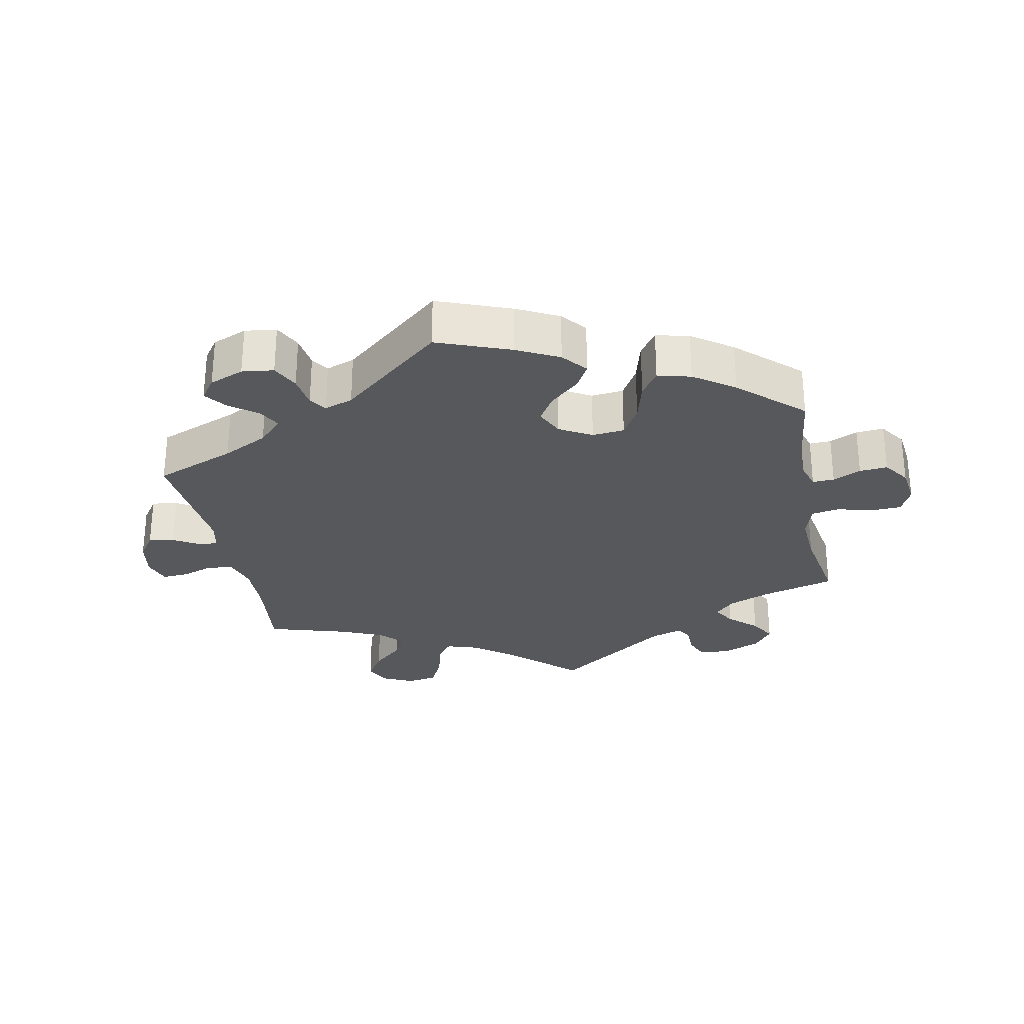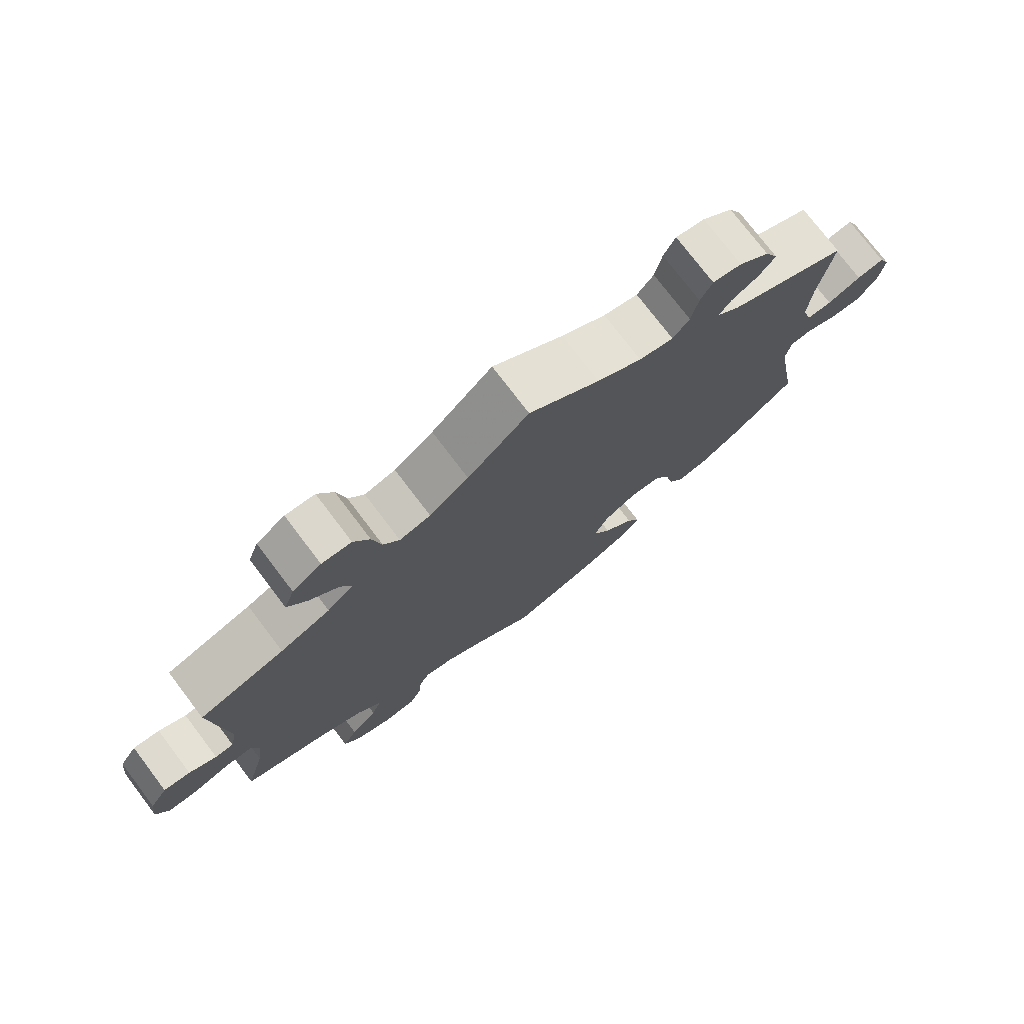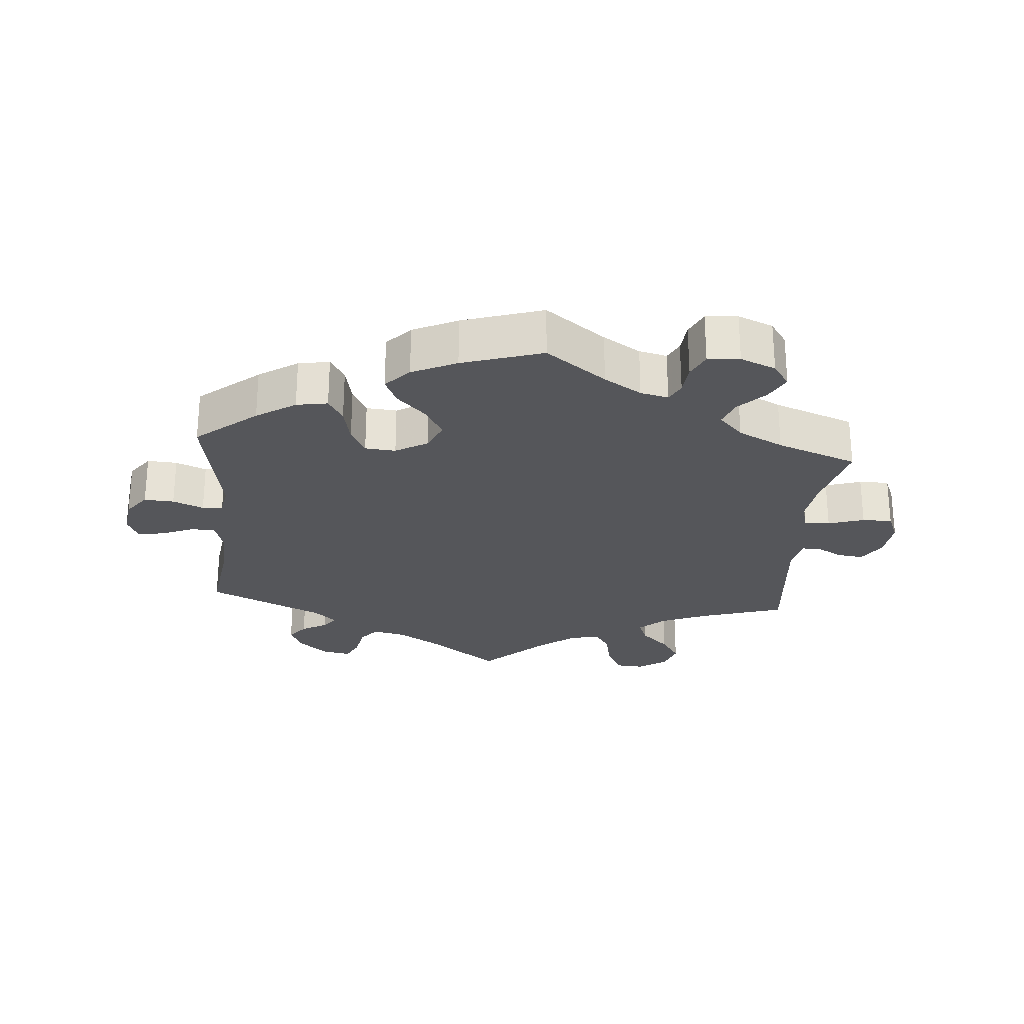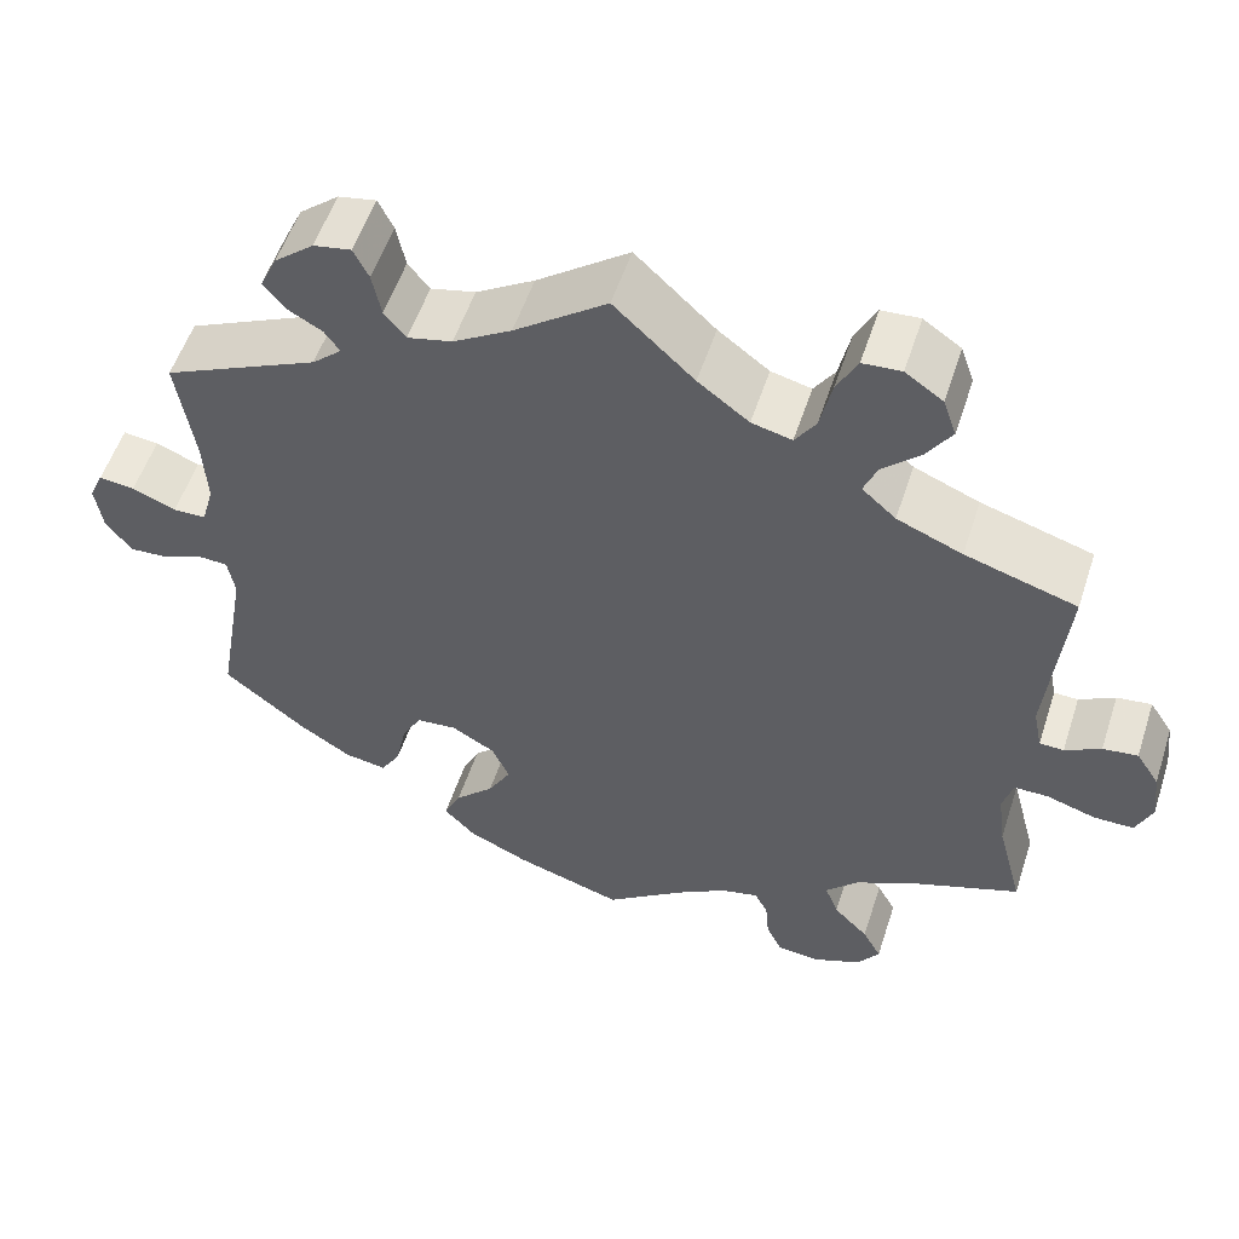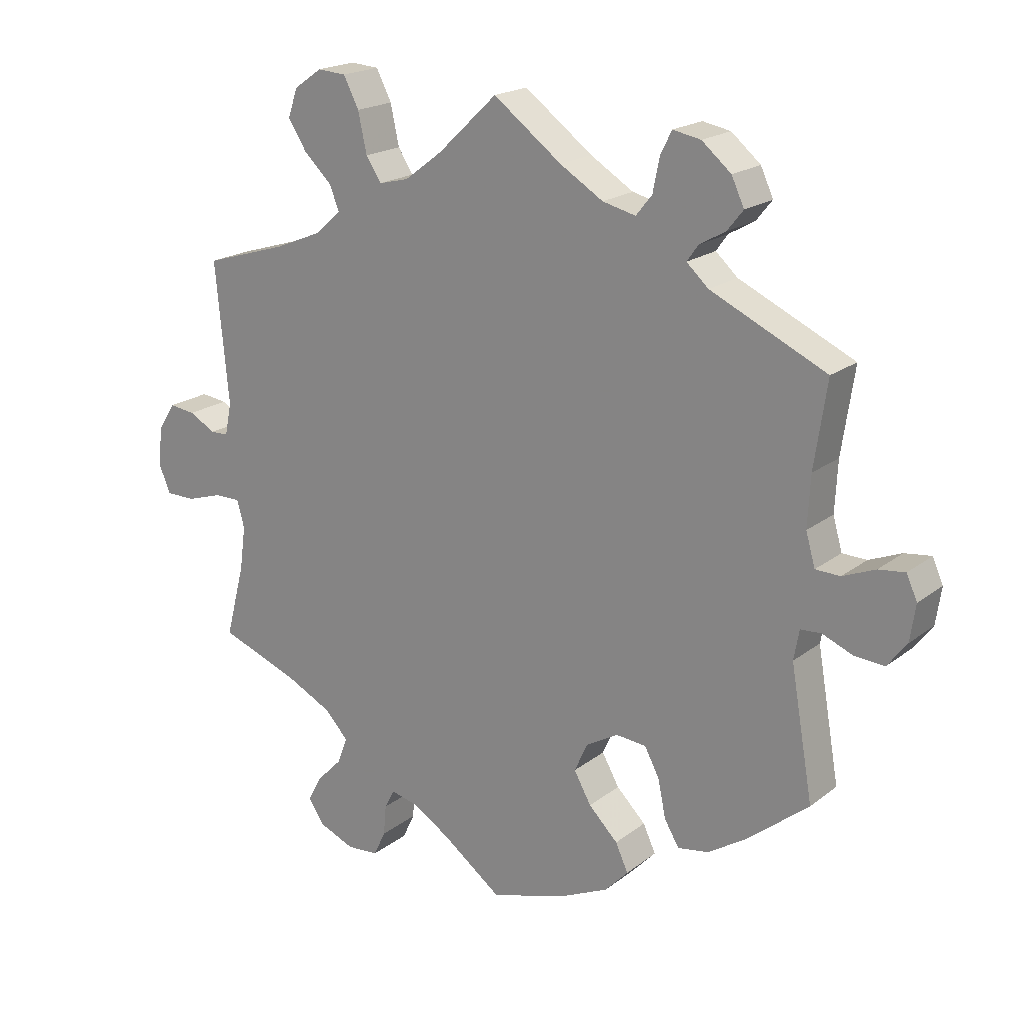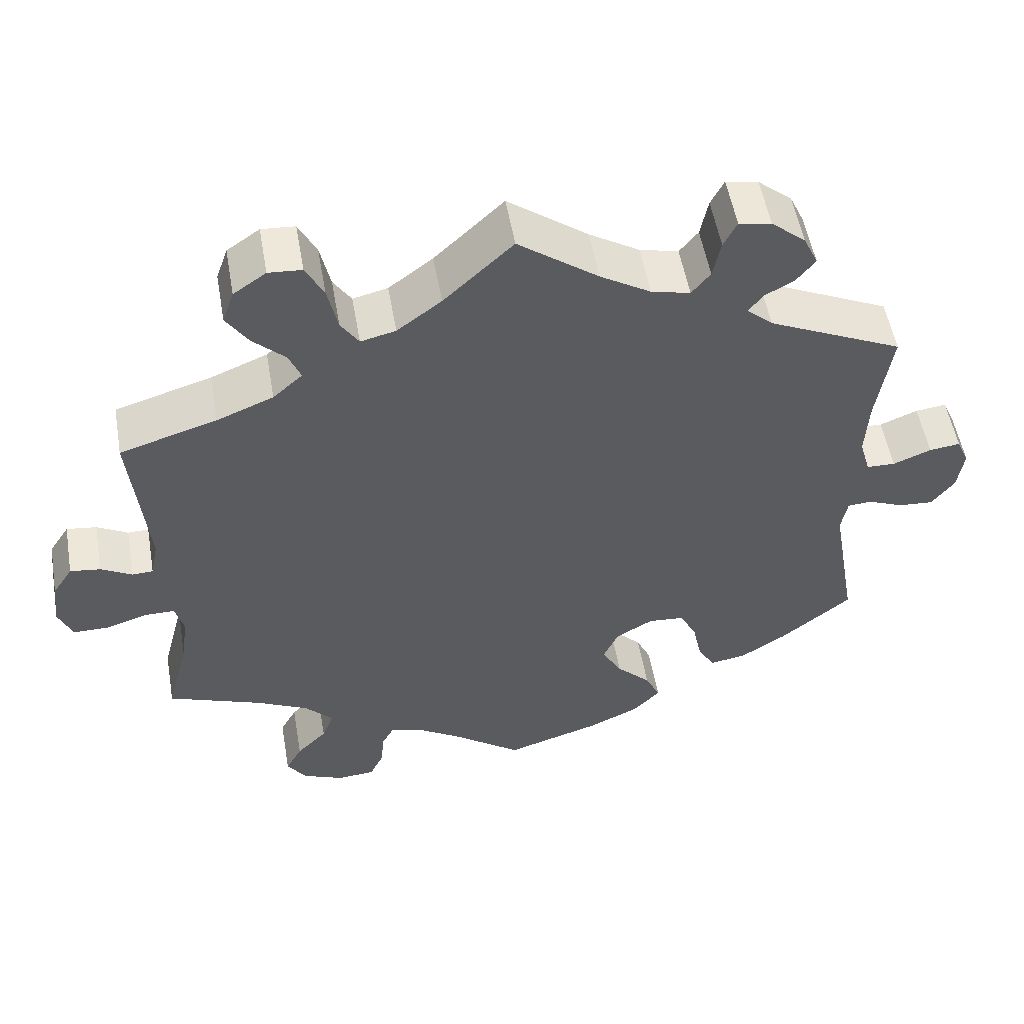
<metadata>
{"format":"obj","ext":"obj","renderer":"f3d","projection":"perspective","resolution":1024,"background":"white","views":[{"elev":-28.4,"azim":131.3,"up":"+Y"},{"elev":75.9,"azim":-37.2,"up":"+Z"},{"elev":-26.1,"azim":175.4,"up":"+Y"},{"elev":54.7,"azim":-162.0,"up":"+Z"},{"elev":19.6,"azim":35.8,"up":"+Z"},{"elev":53.6,"azim":-9.9,"up":"+Z"}]}
</metadata>
<code>
v -0.472 0.07 -0.178
v -0.463 0.07 -0.112
v -0.474 0.07 -0.071
v -0.513 0.07 -0.071
v -0.567 0.07 -0.088
v -0.612 0.07 -0.088
v -0.63 0.07 -0.045
v -0.623 0.07 0.014
v -0.597 0.07 0.054
v -0.558 0.07 0.049
v -0.518 0.07 0.027
v -0.491 0.07 0.028
v -0.481 0.07 0.077
v -0.501 0.07 0.288
v -0.376 0.07 0.326
v -0.303 0.07 0.356
v -0.265 0.07 0.39
v -0.28 0.07 0.427
v -0.322 0.07 0.467
v -0.35 0.07 0.51
v -0.335 0.07 0.553
v -0.293 0.07 0.582
v -0.25 0.07 0.579
v -0.227 0.07 0.534
v -0.214 0.07 0.474
v -0.191 0.07 0.439
v -0.146 0.07 0.45
v -0.089 0.07 0.493
v 0 0.07 0.577
v 0.103 0.07 0.5
v 0.168 0.07 0.46
v 0.218 0.07 0.448
v 0.242 0.07 0.478
v 0.252 0.07 0.528
v 0.269 0.07 0.562
v 0.311 0.07 0.554
v 0.355 0.07 0.517
v 0.374 0.07 0.476
v 0.35 0.07 0.446
v 0.311 0.07 0.424
v 0.294 0.07 0.4
v 0.327 0.07 0.37
v 0.501 0.07 0.289
v 0.482 0.07 0.161
v 0.478 0.07 0.085
v 0.492 0.07 0.036
v 0.529 0.07 0.035
v 0.578 0.07 0.055
v 0.618 0.07 0.06
v 0.634 0.07 0.024
v 0.626 0.07 -0.031
v 0.597 0.07 -0.069
v 0.552 0.07 -0.066
v 0.506 0.07 -0.047
v 0.475 0.07 -0.049
v 0.467 0.07 -0.094
v 0.501 0.07 -0.289
v 0.41 0.07 -0.363
v 0.351 0.07 -0.401
v 0.304 0.07 -0.409
v 0.282 0.07 -0.372
v 0.27 0.07 -0.315
v 0.248 0.07 -0.273
v 0.202 0.07 -0.269
v 0.154 0.07 -0.297
v 0.134 0.07 -0.341
v 0.16 0.07 -0.387
v 0.204 0.07 -0.431
v 0.223 0.07 -0.472
v 0.188 0.07 -0.509
v 0.121 0.07 -0.54
v 0 0.07 -0.578
v -0.09 0.07 -0.511
v -0.146 0.07 -0.476
v -0.188 0.07 -0.466
v -0.203 0.07 -0.495
v -0.207 0.07 -0.541
v -0.225 0.07 -0.579
v -0.273 0.07 -0.583
v -0.326 0.07 -0.561
v -0.351 0.07 -0.525
v -0.33 0.07 -0.486
v -0.291 0.07 -0.446
v -0.276 0.07 -0.406
v -0.312 0.07 -0.368
v -0.38 0.07 -0.334
v -0.501 0.07 -0.289
v -0.472 0 -0.178
v -0.463 0 -0.112
v -0.474 0 -0.071
v -0.513 0 -0.071
v -0.567 0 -0.088
v -0.612 0 -0.088
v -0.63 0 -0.045
v -0.623 0 0.014
v -0.597 0 0.054
v -0.558 0 0.049
v -0.518 0 0.027
v -0.491 0 0.028
v -0.481 0 0.077
v -0.501 0 0.288
v -0.376 0 0.326
v -0.303 0 0.356
v -0.265 0 0.39
v -0.28 0 0.427
v -0.322 0 0.467
v -0.35 0 0.51
v -0.335 0 0.553
v -0.293 0 0.582
v -0.25 0 0.579
v -0.227 0 0.534
v -0.214 0 0.474
v -0.191 0 0.439
v -0.146 0 0.45
v -0.089 0 0.493
v 0 0 0.577
v 0.103 0 0.5
v 0.168 0 0.46
v 0.218 0 0.448
v 0.242 0 0.478
v 0.252 0 0.528
v 0.269 0 0.562
v 0.311 0 0.554
v 0.355 0 0.517
v 0.374 0 0.476
v 0.35 0 0.446
v 0.311 0 0.424
v 0.294 0 0.4
v 0.327 0 0.37
v 0.501 0 0.289
v 0.482 0 0.161
v 0.478 0 0.085
v 0.492 0 0.036
v 0.529 0 0.035
v 0.578 0 0.055
v 0.618 0 0.06
v 0.634 0 0.024
v 0.626 0 -0.031
v 0.597 0 -0.069
v 0.552 0 -0.066
v 0.506 0 -0.047
v 0.475 0 -0.049
v 0.467 0 -0.094
v 0.501 0 -0.289
v 0.41 0 -0.363
v 0.351 0 -0.401
v 0.304 0 -0.409
v 0.282 0 -0.372
v 0.27 0 -0.315
v 0.248 0 -0.273
v 0.202 0 -0.269
v 0.154 0 -0.297
v 0.134 0 -0.341
v 0.16 0 -0.387
v 0.204 0 -0.431
v 0.223 0 -0.472
v 0.188 0 -0.509
v 0.121 0 -0.54
v 0 0 -0.578
v -0.09 0 -0.511
v -0.146 0 -0.476
v -0.188 0 -0.466
v -0.203 0 -0.495
v -0.207 0 -0.541
v -0.225 0 -0.579
v -0.273 0 -0.583
v -0.326 0 -0.561
v -0.351 0 -0.525
v -0.33 0 -0.486
v -0.291 0 -0.446
v -0.276 0 -0.406
v -0.312 0 -0.368
v -0.38 0 -0.334
v -0.501 0 -0.289
f 86 87 1
f 85 86 1 2
f 84 85 2 3
f 80 81 82 83
f 80 83 84
f 79 80 84
f 76 77 78 79
f 75 76 79 84
f 74 75 84 3
f 70 71 72 73
f 70 73 74 3
f 67 68 69 70
f 66 67 70 3
f 59 60 61 62
f 59 62 63
f 56 57 58 59
f 55 56 59 63
f 51 52 53 54
f 51 54 55
f 50 51 55
f 47 48 49 50
f 46 47 50 55
f 45 46 55 63
f 42 43 44
f 41 42 44 45
f 37 38 39 40
f 37 40 41
f 36 37 41
f 33 34 35 36
f 32 33 36 41
f 31 32 41 45
f 28 29 30
f 27 28 30 31
f 26 27 31 45
f 22 23 24 25
f 22 25 26
f 21 22 26
f 18 19 20 21
f 18 21 26
f 17 18 26 45
f 13 14 15
f 12 13 15 16
f 8 9 10 11
f 8 11 12
f 7 8 12
f 4 5 6 7
f 3 4 7 12
f 65 66 3 12
f 17 45 63 64
f 17 64 65
f 12 16 17 65
f 88 174 173
f 89 88 173 172
f 90 89 172 171
f 170 169 168 167
f 171 170 167
f 171 167 166
f 166 165 164 163
f 171 166 163 162
f 90 171 162 161
f 160 159 158 157
f 90 161 160 157
f 157 156 155 154
f 90 157 154 153
f 149 148 147 146
f 150 149 146
f 146 145 144 143
f 150 146 143 142
f 141 140 139 138
f 142 141 138
f 142 138 137
f 137 136 135 134
f 142 137 134 133
f 150 142 133 132
f 131 130 129
f 132 131 129 128
f 127 126 125 124
f 128 127 124
f 128 124 123
f 123 122 121 120
f 128 123 120 119
f 132 128 119 118
f 117 116 115
f 118 117 115 114
f 132 118 114 113
f 112 111 110 109
f 113 112 109
f 113 109 108
f 108 107 106 105
f 113 108 105
f 132 113 105 104
f 102 101 100
f 103 102 100 99
f 98 97 96 95
f 99 98 95
f 99 95 94
f 94 93 92 91
f 99 94 91 90
f 99 90 153 152
f 151 150 132 104
f 152 151 104
f 152 104 103 99
f 1 88 89 2
f 2 89 90 3
f 3 90 91 4
f 4 91 92 5
f 5 92 93 6
f 6 93 94 7
f 7 94 95 8
f 8 95 96 9
f 9 96 97 10
f 10 97 98 11
f 11 98 99 12
f 12 99 100 13
f 13 100 101 14
f 14 101 102 15
f 15 102 103 16
f 16 103 104 17
f 17 104 105 18
f 18 105 106 19
f 19 106 107 20
f 20 107 108 21
f 21 108 109 22
f 22 109 110 23
f 23 110 111 24
f 24 111 112 25
f 25 112 113 26
f 26 113 114 27
f 27 114 115 28
f 28 115 116 29
f 29 116 117 30
f 30 117 118 31
f 31 118 119 32
f 32 119 120 33
f 33 120 121 34
f 34 121 122 35
f 35 122 123 36
f 36 123 124 37
f 37 124 125 38
f 38 125 126 39
f 39 126 127 40
f 40 127 128 41
f 41 128 129 42
f 42 129 130 43
f 43 130 131 44
f 44 131 132 45
f 45 132 133 46
f 46 133 134 47
f 47 134 135 48
f 48 135 136 49
f 49 136 137 50
f 50 137 138 51
f 51 138 139 52
f 52 139 140 53
f 53 140 141 54
f 54 141 142 55
f 55 142 143 56
f 56 143 144 57
f 57 144 145 58
f 58 145 146 59
f 59 146 147 60
f 60 147 148 61
f 61 148 149 62
f 62 149 150 63
f 63 150 151 64
f 64 151 152 65
f 65 152 153 66
f 66 153 154 67
f 67 154 155 68
f 68 155 156 69
f 69 156 157 70
f 70 157 158 71
f 71 158 159 72
f 72 159 160 73
f 73 160 161 74
f 74 161 162 75
f 75 162 163 76
f 76 163 164 77
f 77 164 165 78
f 78 165 166 79
f 79 166 167 80
f 80 167 168 81
f 81 168 169 82
f 82 169 170 83
f 83 170 171 84
f 84 171 172 85
f 85 172 173 86
f 86 173 174 87
f 87 174 88 1

</code>
